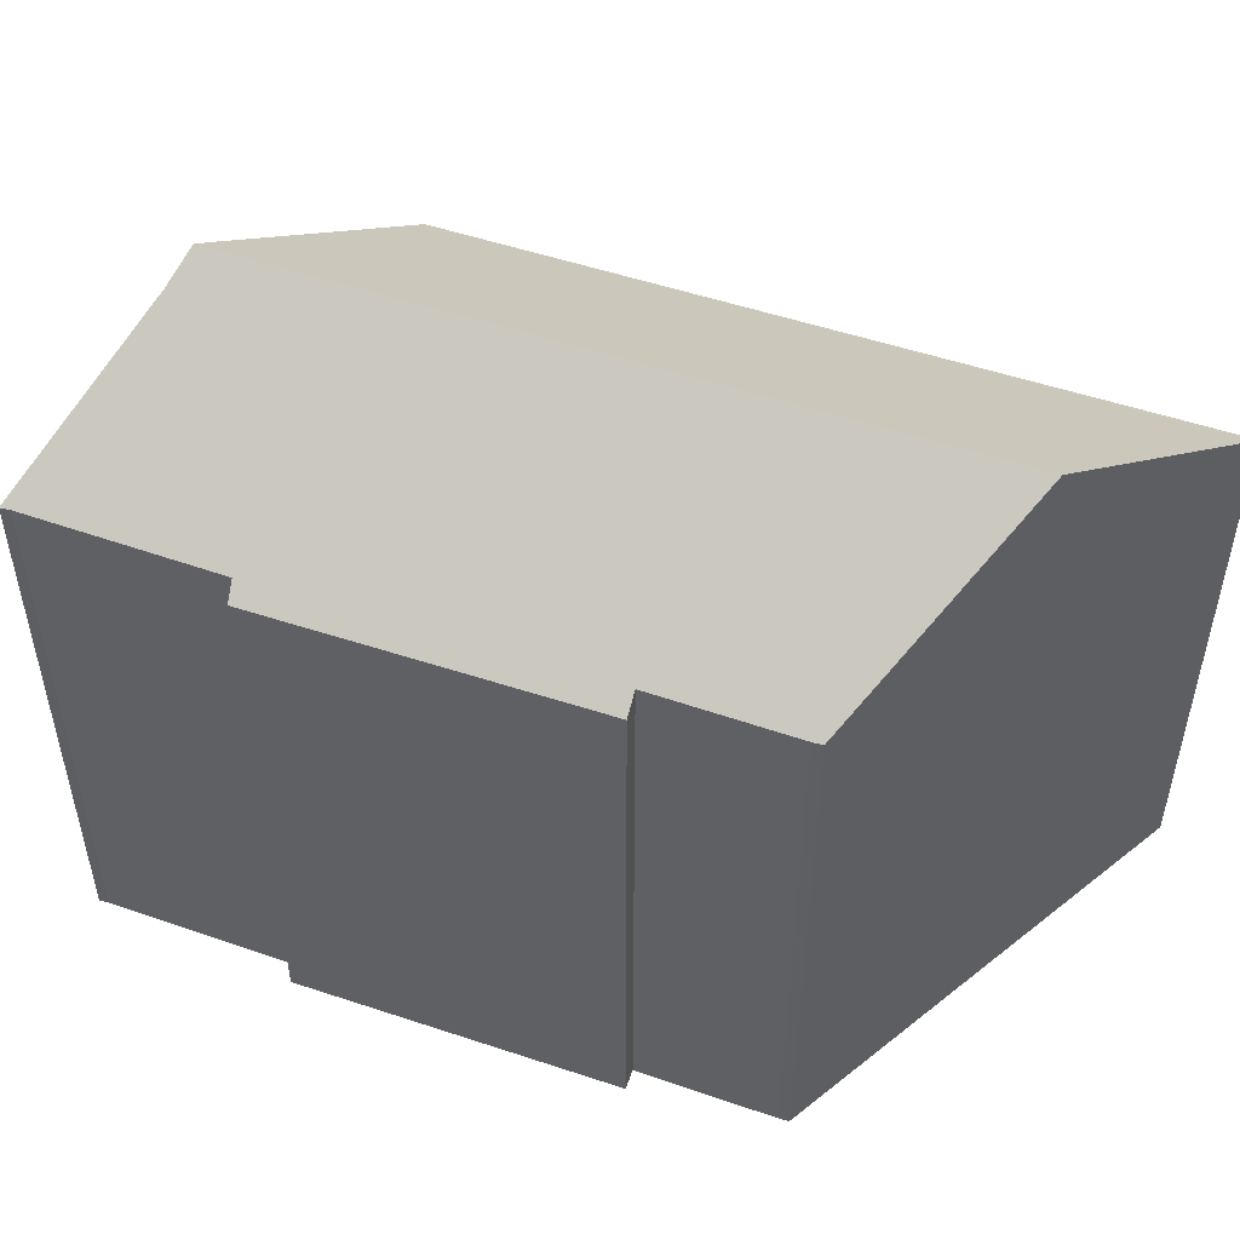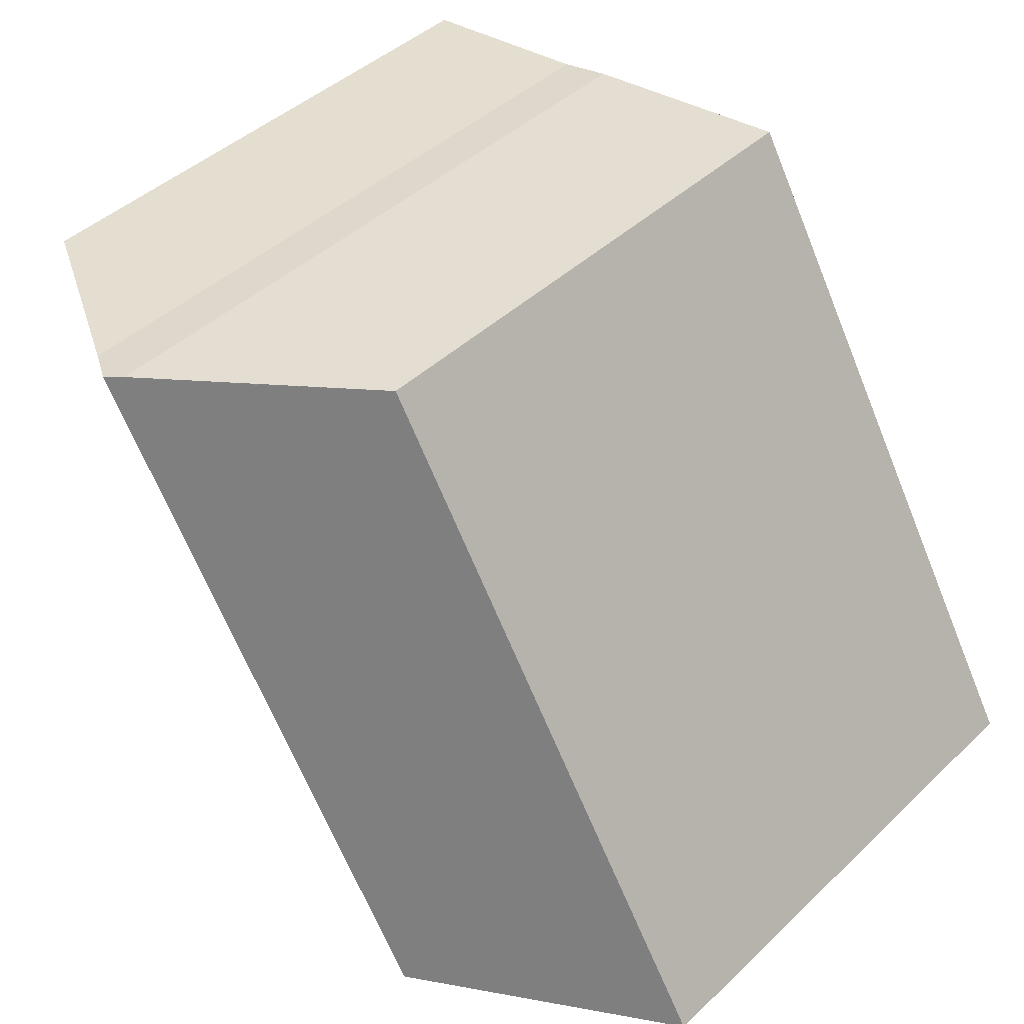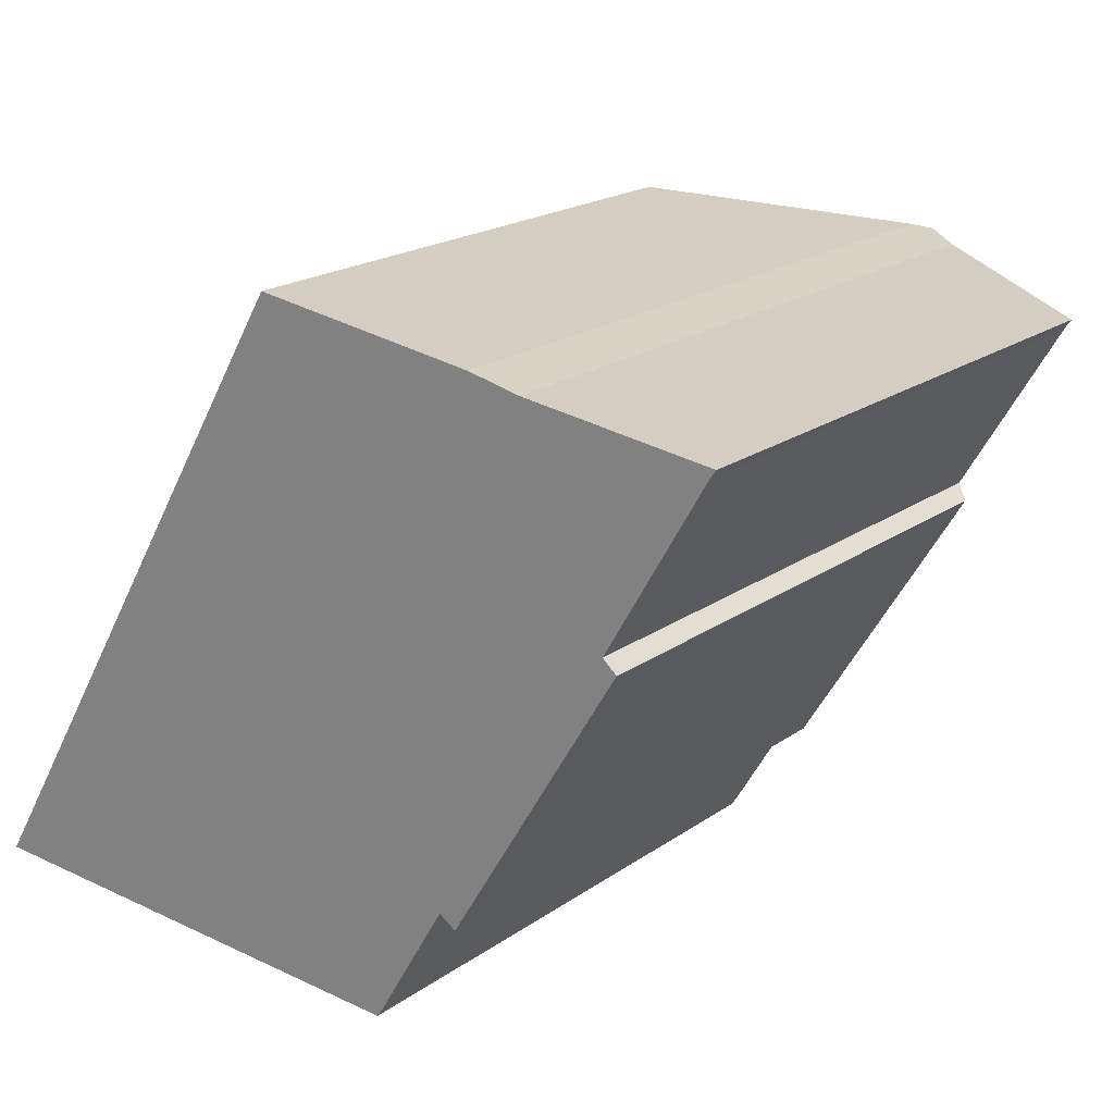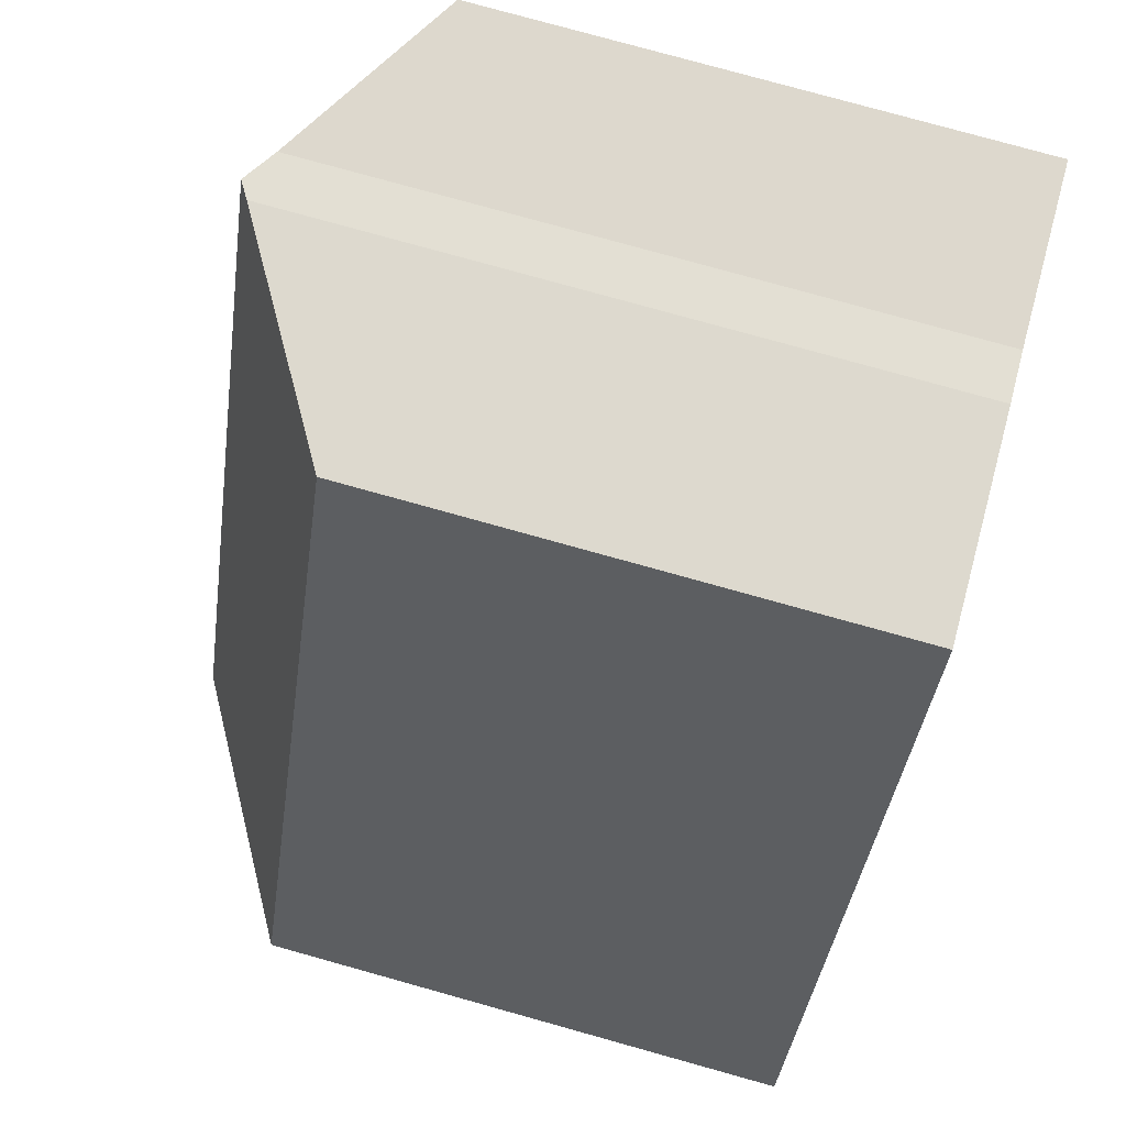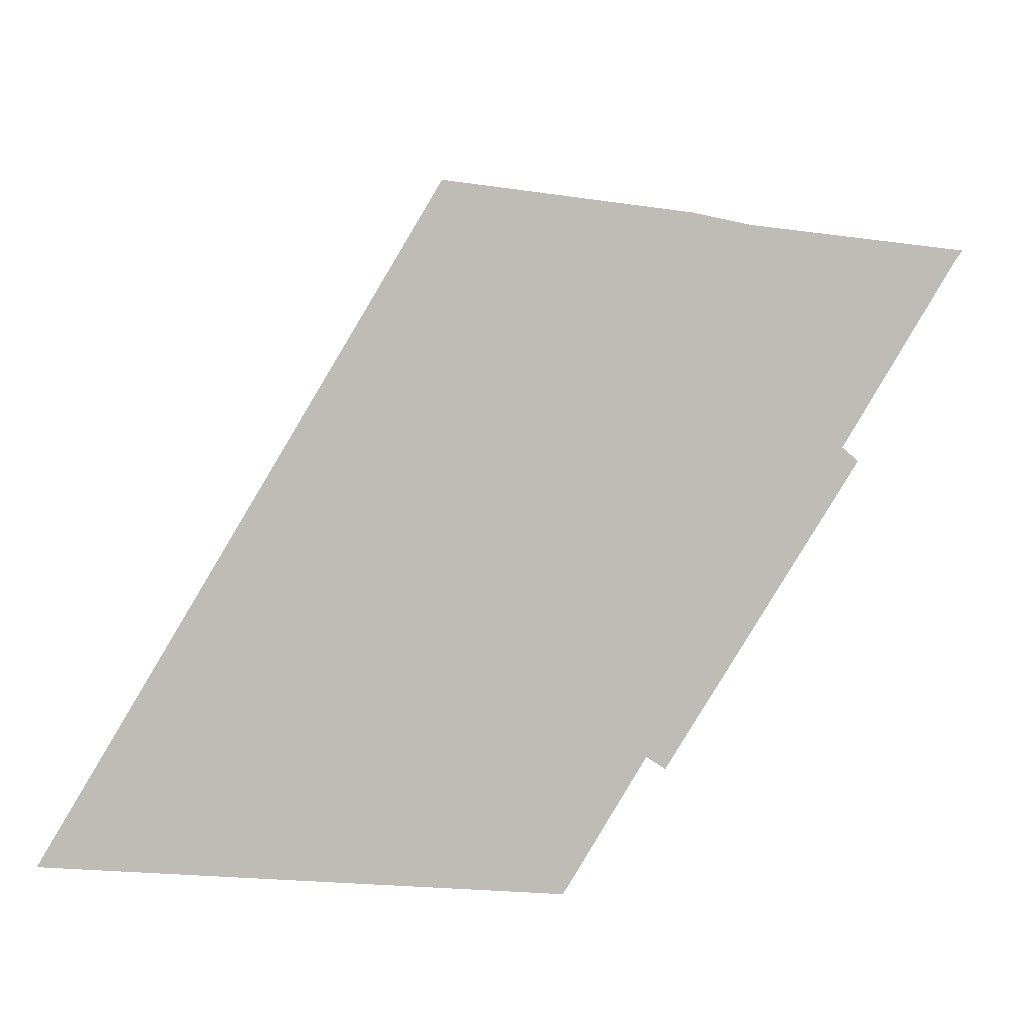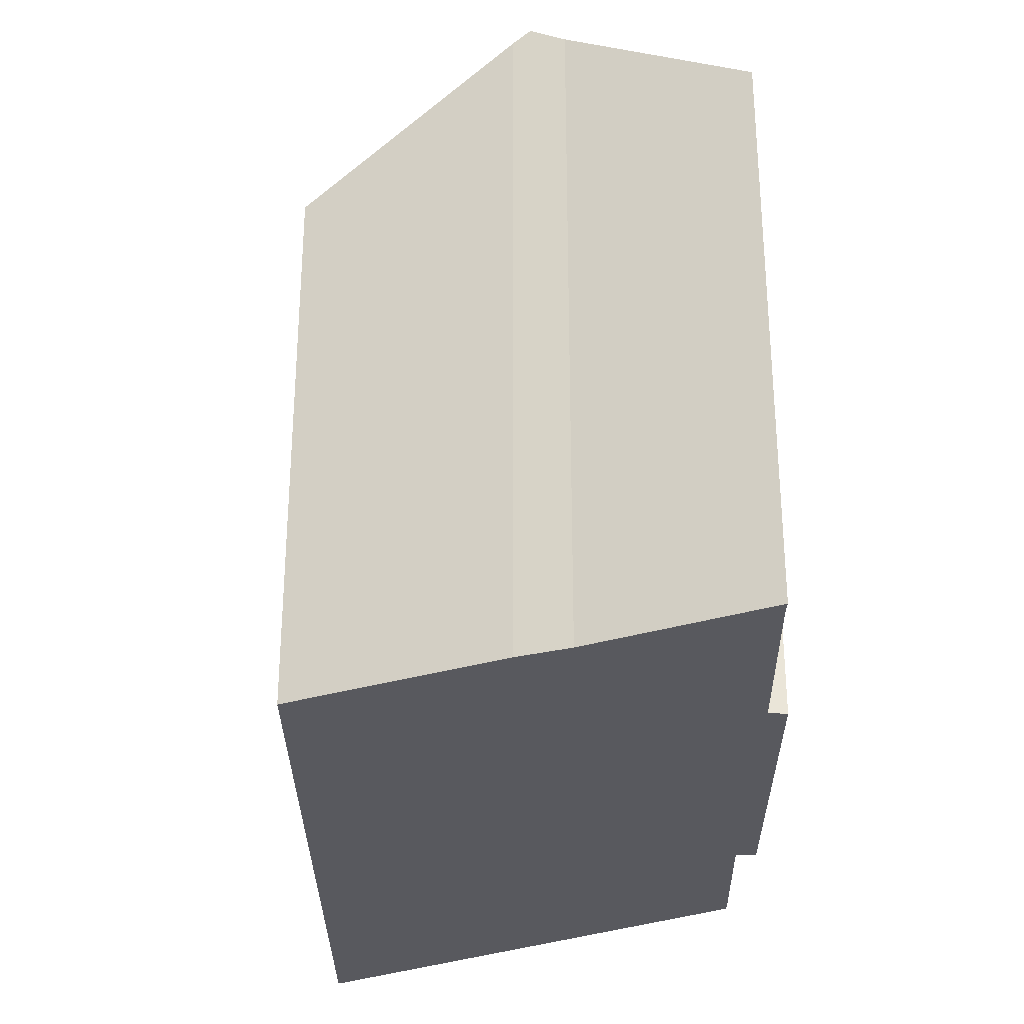
<metadata>
{"format":"obj","ext":"obj","renderer":"f3d","projection":"perspective","resolution":1024,"background":"white","views":[{"elev":50.8,"azim":141.3,"up":"+Y"},{"elev":44.2,"azim":-137.5,"up":"+Z"},{"elev":19.9,"azim":38.2,"up":"+Z"},{"elev":79.5,"azim":-74.5,"up":"+Z"},{"elev":4.3,"azim":3.4,"up":"+Z"},{"elev":-30.4,"azim":31.5,"up":"+Y"}]}
</metadata>
<code>
v  20.58 22.89 19.8
v  13.68 19.98 -0.517
v  8.5 22.89 -0.321
v  16.17 18.59 -0.611
v  16.36 18.58 -0.337
v  18.7 18.6 3.629
v  24.47 18.51 12.98
v  24.93 18.13 12.58
v  21.73 22.17 19.56
v  27.73 18.55 18.53
v  27.92 18.54 18.79
v  19.26 18.17 3.261
v  12.55 18.13 20.92
v  0.35 18.32 -0.013
v  0 18.13 1.11e-15
v  13.13 18.47 20.84
v  19.99 22.52 19.93
v  16.17 3.741e-17 -0.611
v  16.36 2.064e-17 -0.337
v  27.73 -1.134e-15 18.53
v  27.92 -1.151e-15 18.79
v  24.47 -7.949e-16 12.98
v  19.26 -1.997e-16 3.261
v  24.93 -7.702e-16 12.58
v  18.7 -2.222e-16 3.629
v  13.68 3.166e-17 -0.517
v  0 0 0
v  8.5 1.966e-17 -0.321
v  0.35 7.96e-19 -0.013
v  12.55 -1.281e-15 20.92
v  19.99 -1.22e-15 19.93
v  13.13 -1.276e-15 20.84
v  21.73 -1.197e-15 19.56
v  20.58 -1.213e-15 19.8
g defaultobject
f 1 2 3
f 2 1 4
f 4 1 5
f 5 1 6
f 6 1 7
f 6 7 8
f 7 1 9
f 7 9 10
f 10 9 11
f 8 12 6
f 13 14 15
f 14 13 3
f 3 13 1
f 1 13 16
f 1 16 17
f 5 18 4
f 18 5 19
f 11 20 10
f 20 11 21
f 20 7 10
f 7 20 22
f 8 23 12
f 23 8 24
f 25 5 6
f 5 25 19
f 2 14 3
f 14 2 4
f 14 4 18
f 14 18 15
f 15 18 26
f 15 26 27
f 27 26 28
f 27 28 29
f 27 13 15
f 13 27 30
f 16 31 17
f 31 16 13
f 31 13 30
f 31 30 32
f 17 9 1
f 9 17 31
f 9 31 33
f 33 31 34
f 33 11 9
f 11 33 21
f 22 8 7
f 8 22 24
f 12 25 6
f 25 12 23
f 33 20 21
f 20 33 22
f 22 33 34
f 22 34 31
f 22 31 32
f 22 23 24
f 23 22 32
f 23 32 30
f 23 30 25
f 25 30 27
f 25 27 19
f 19 27 29
f 19 29 28
f 19 28 18
f 18 28 26

</code>
